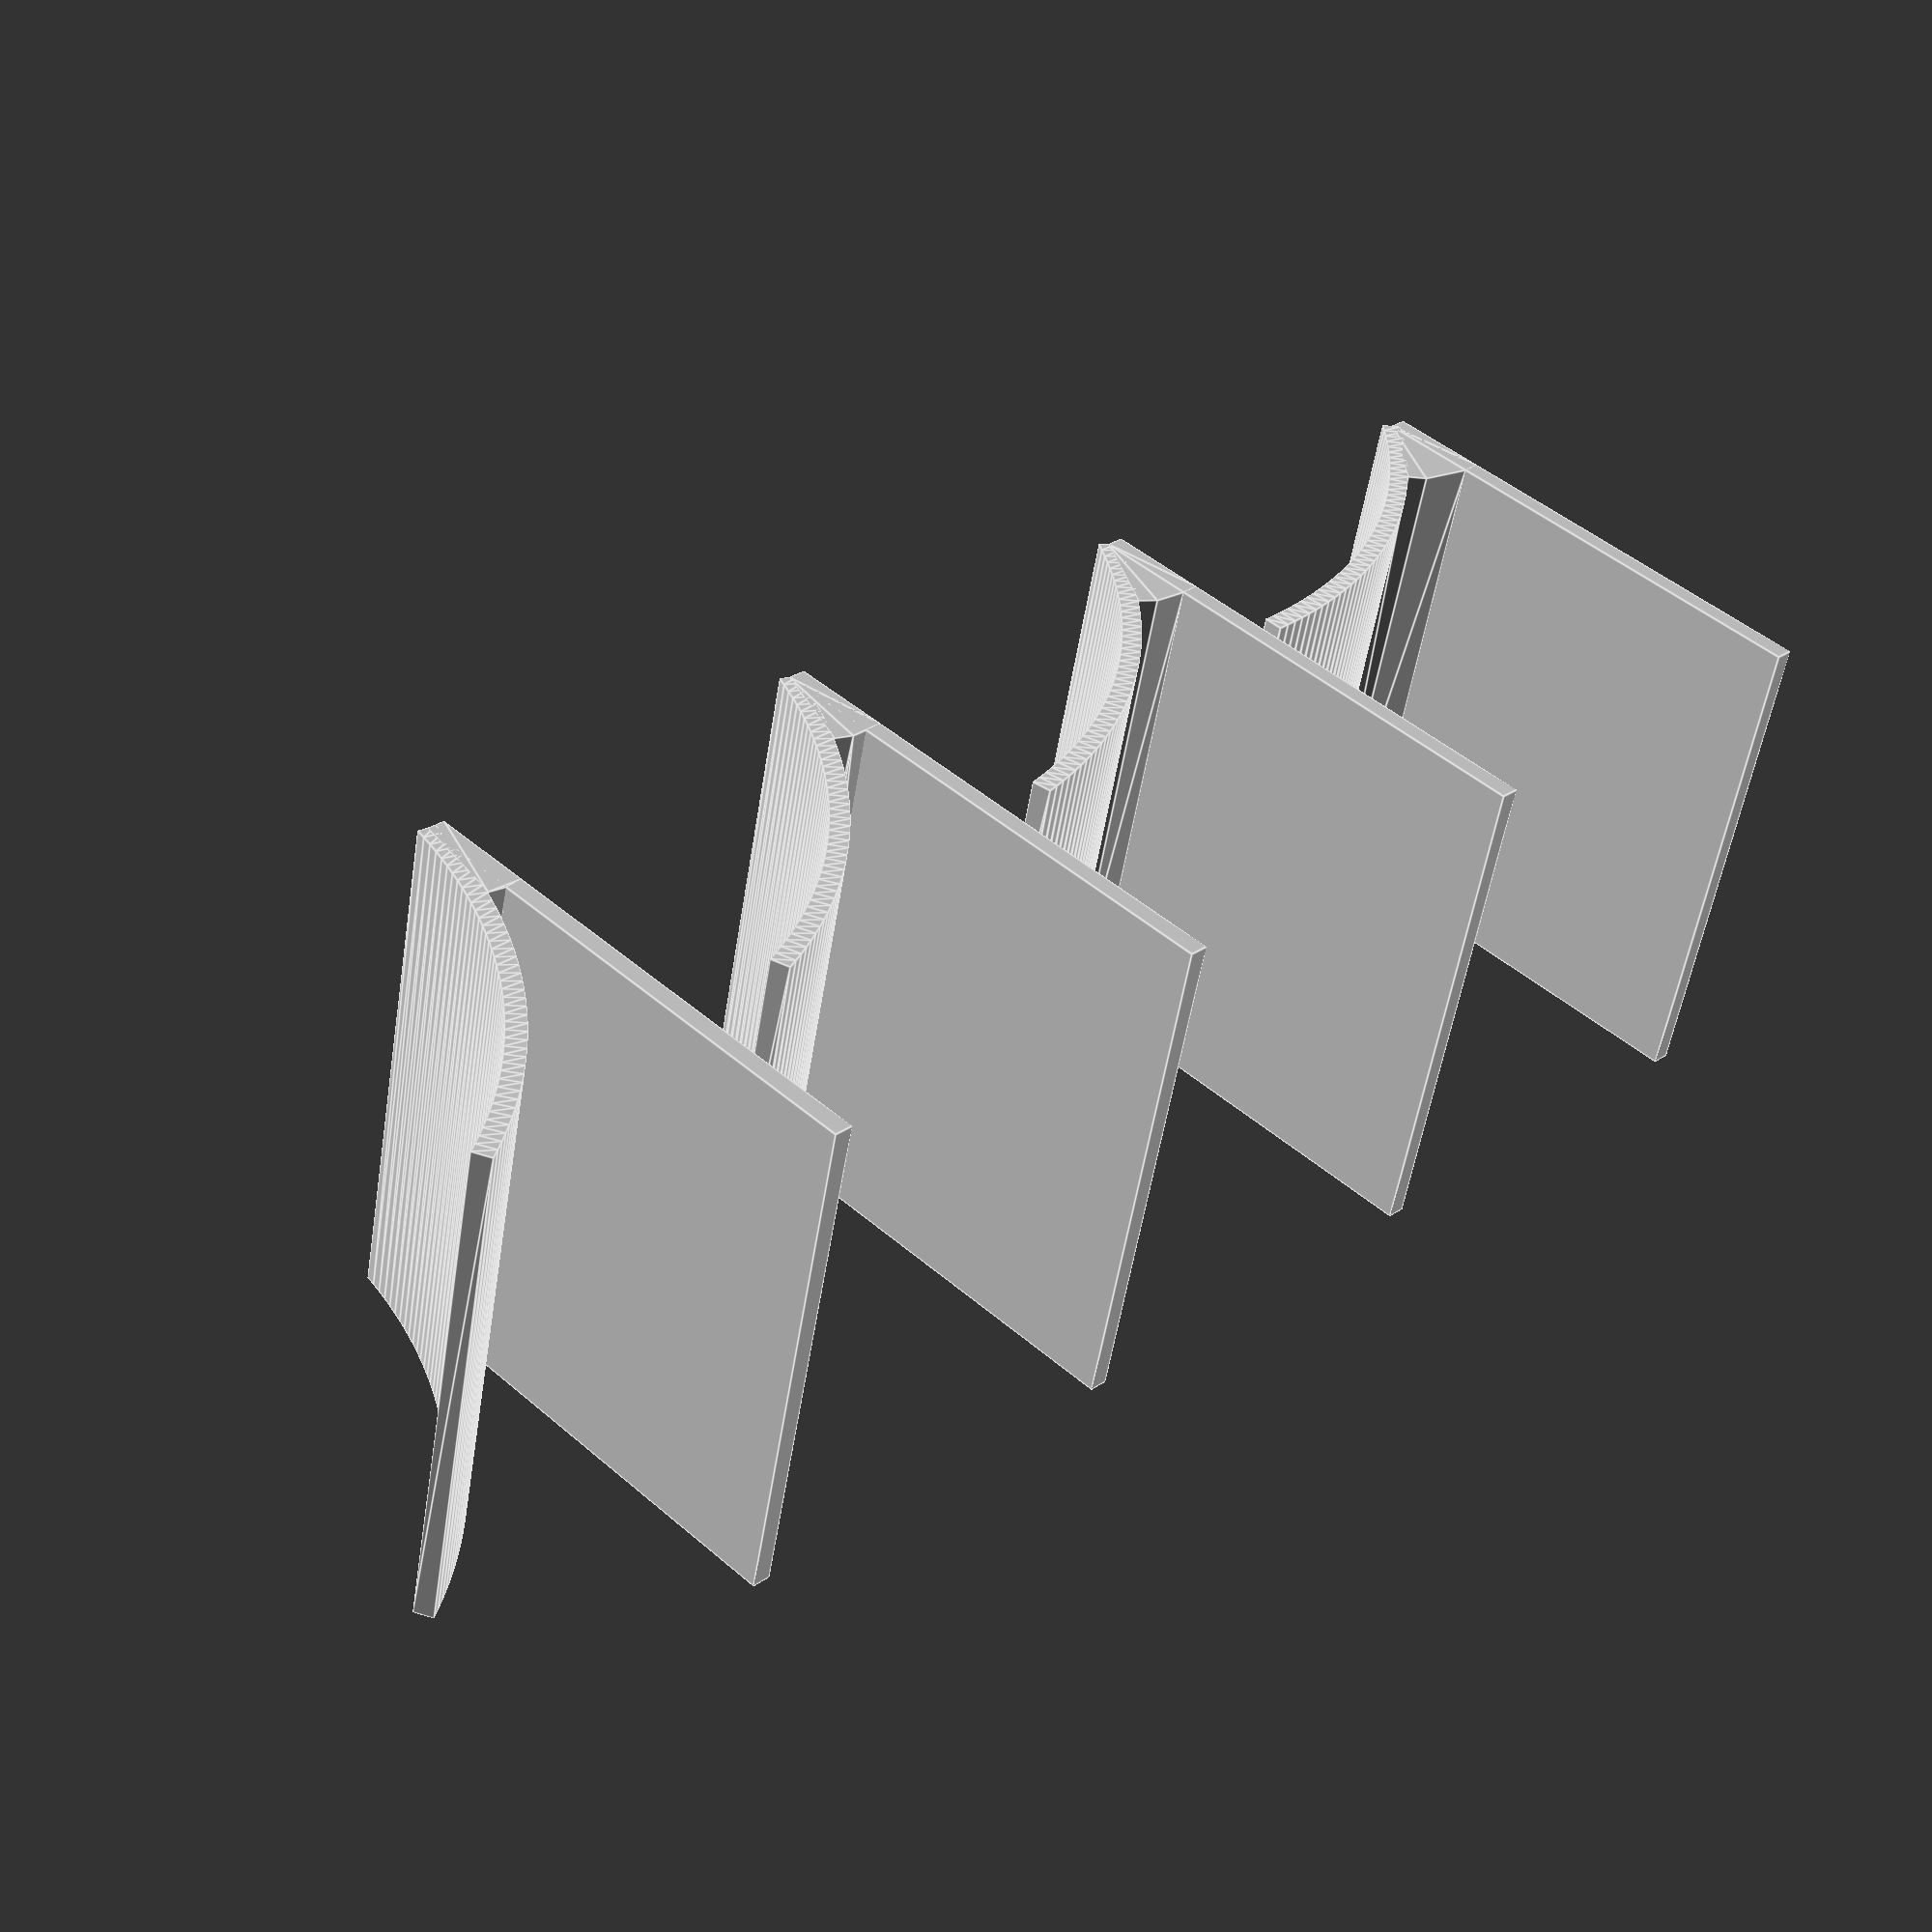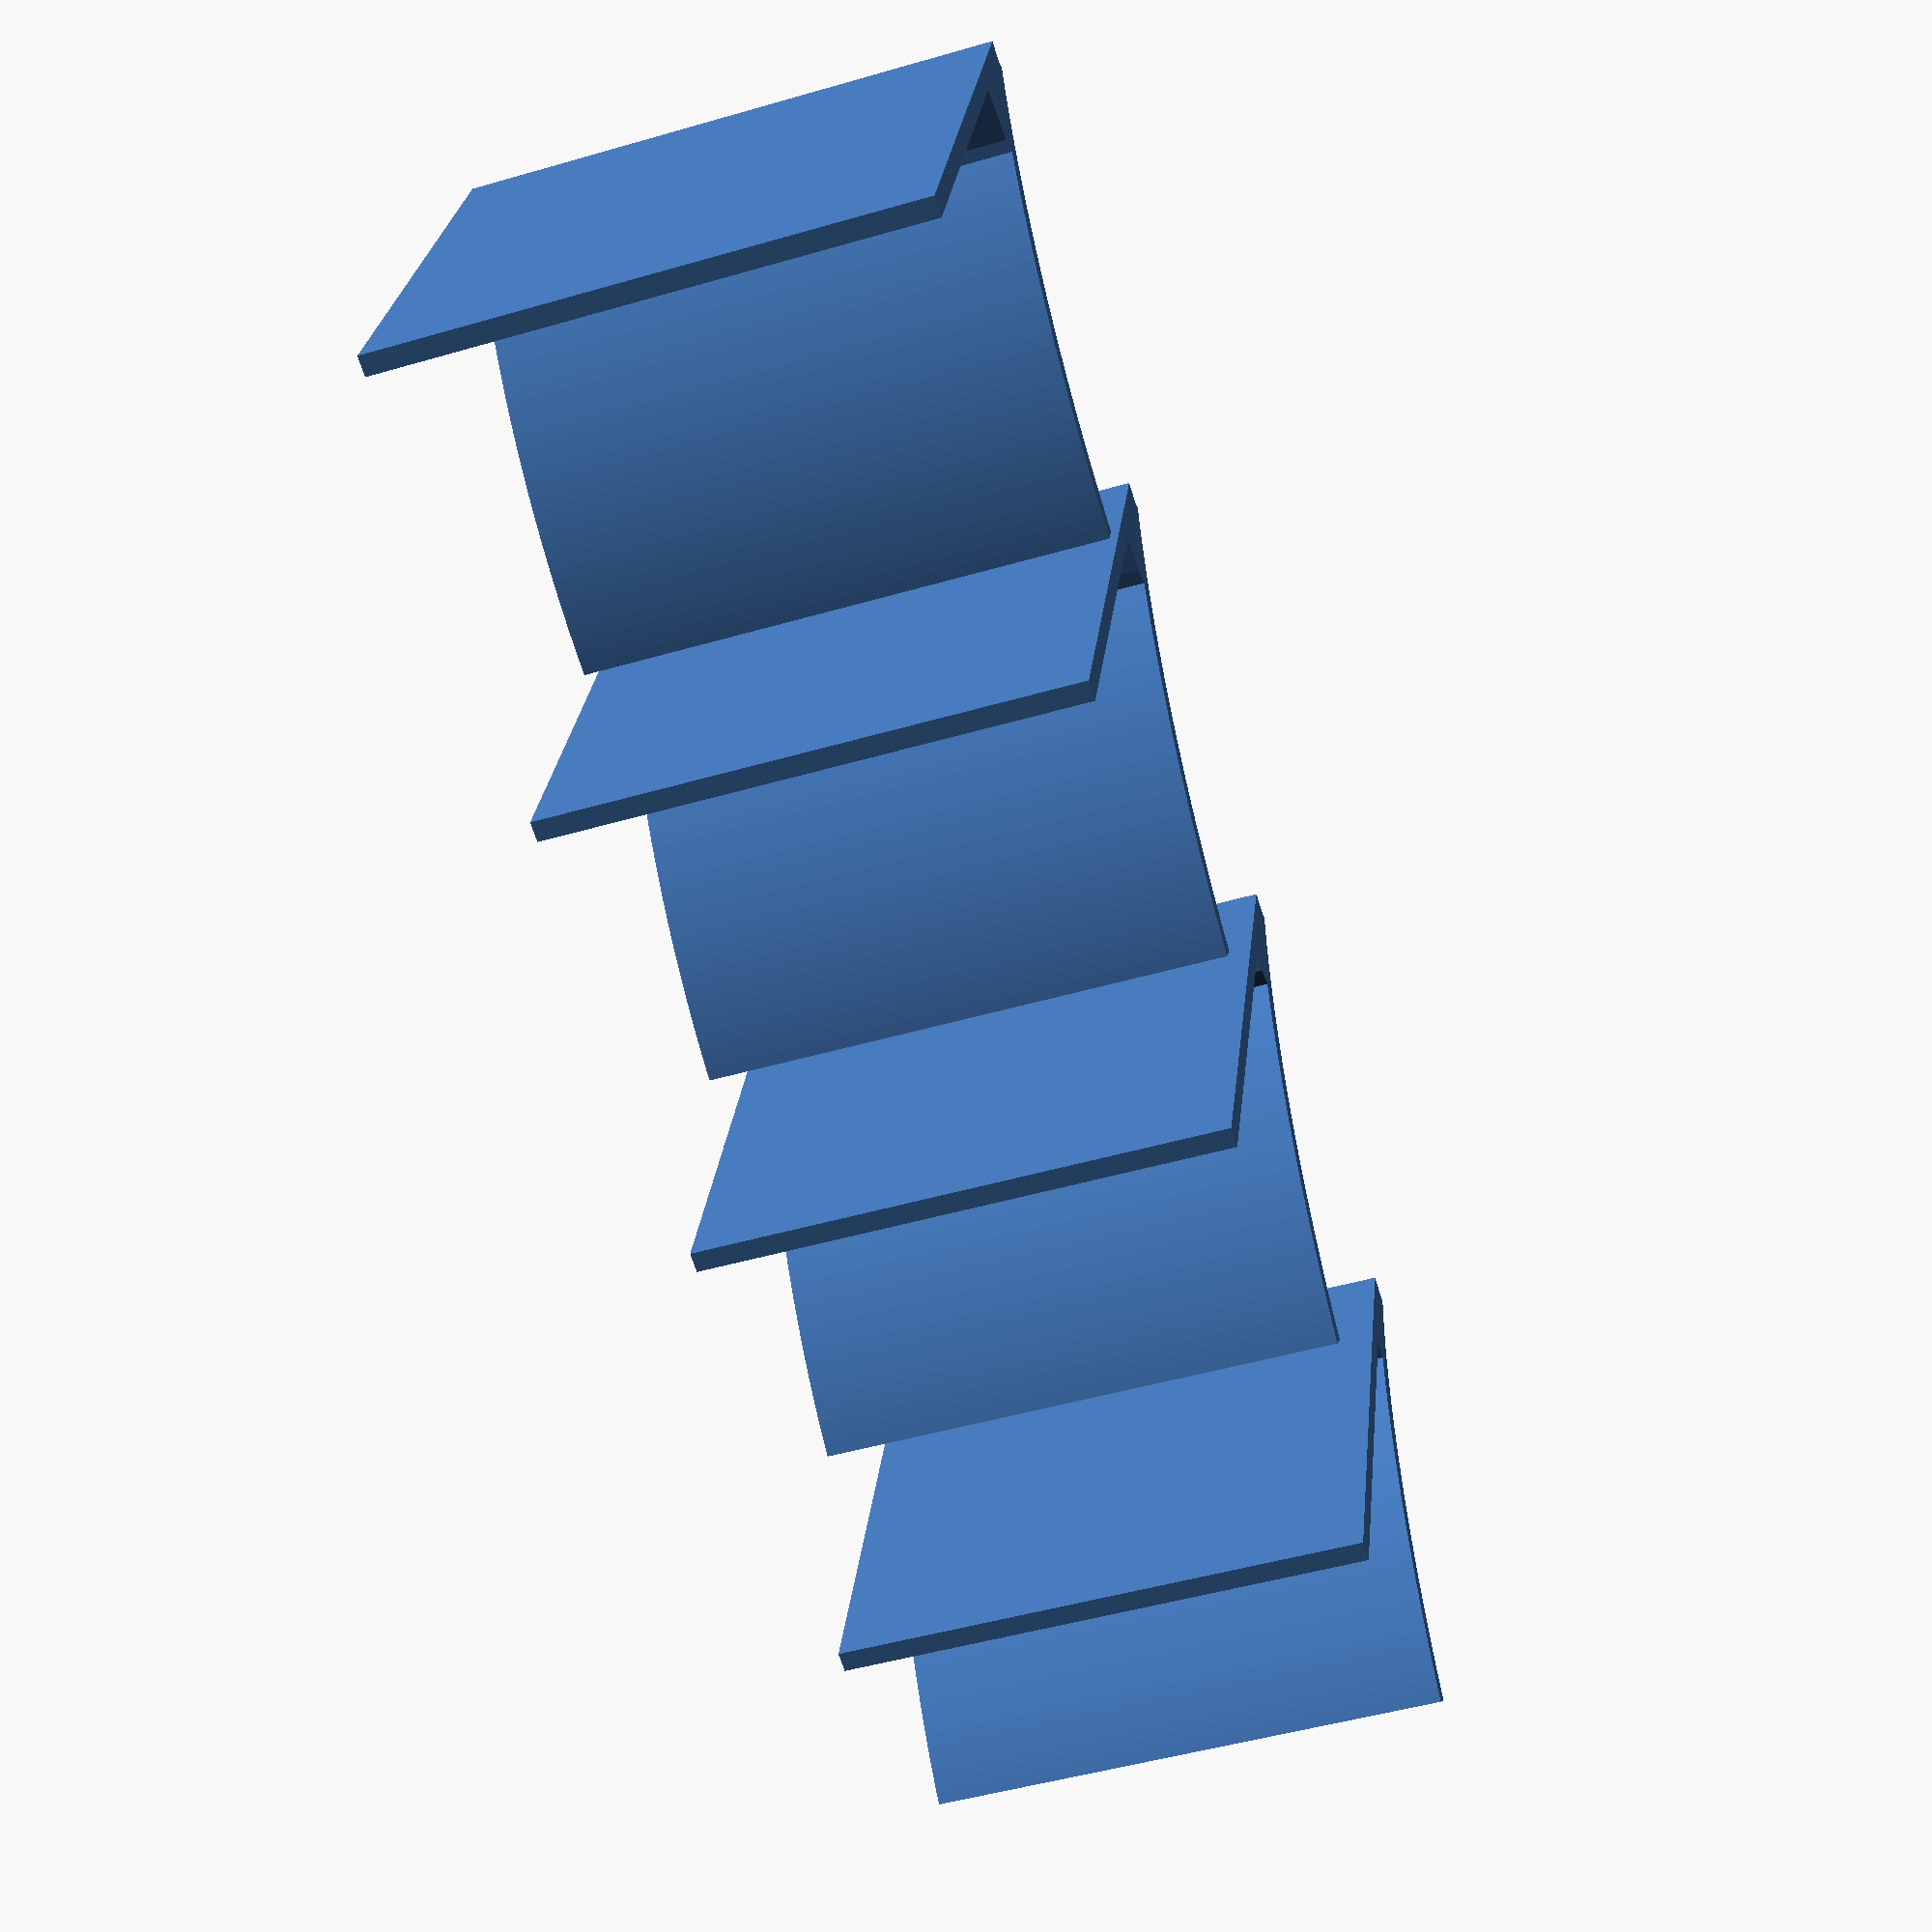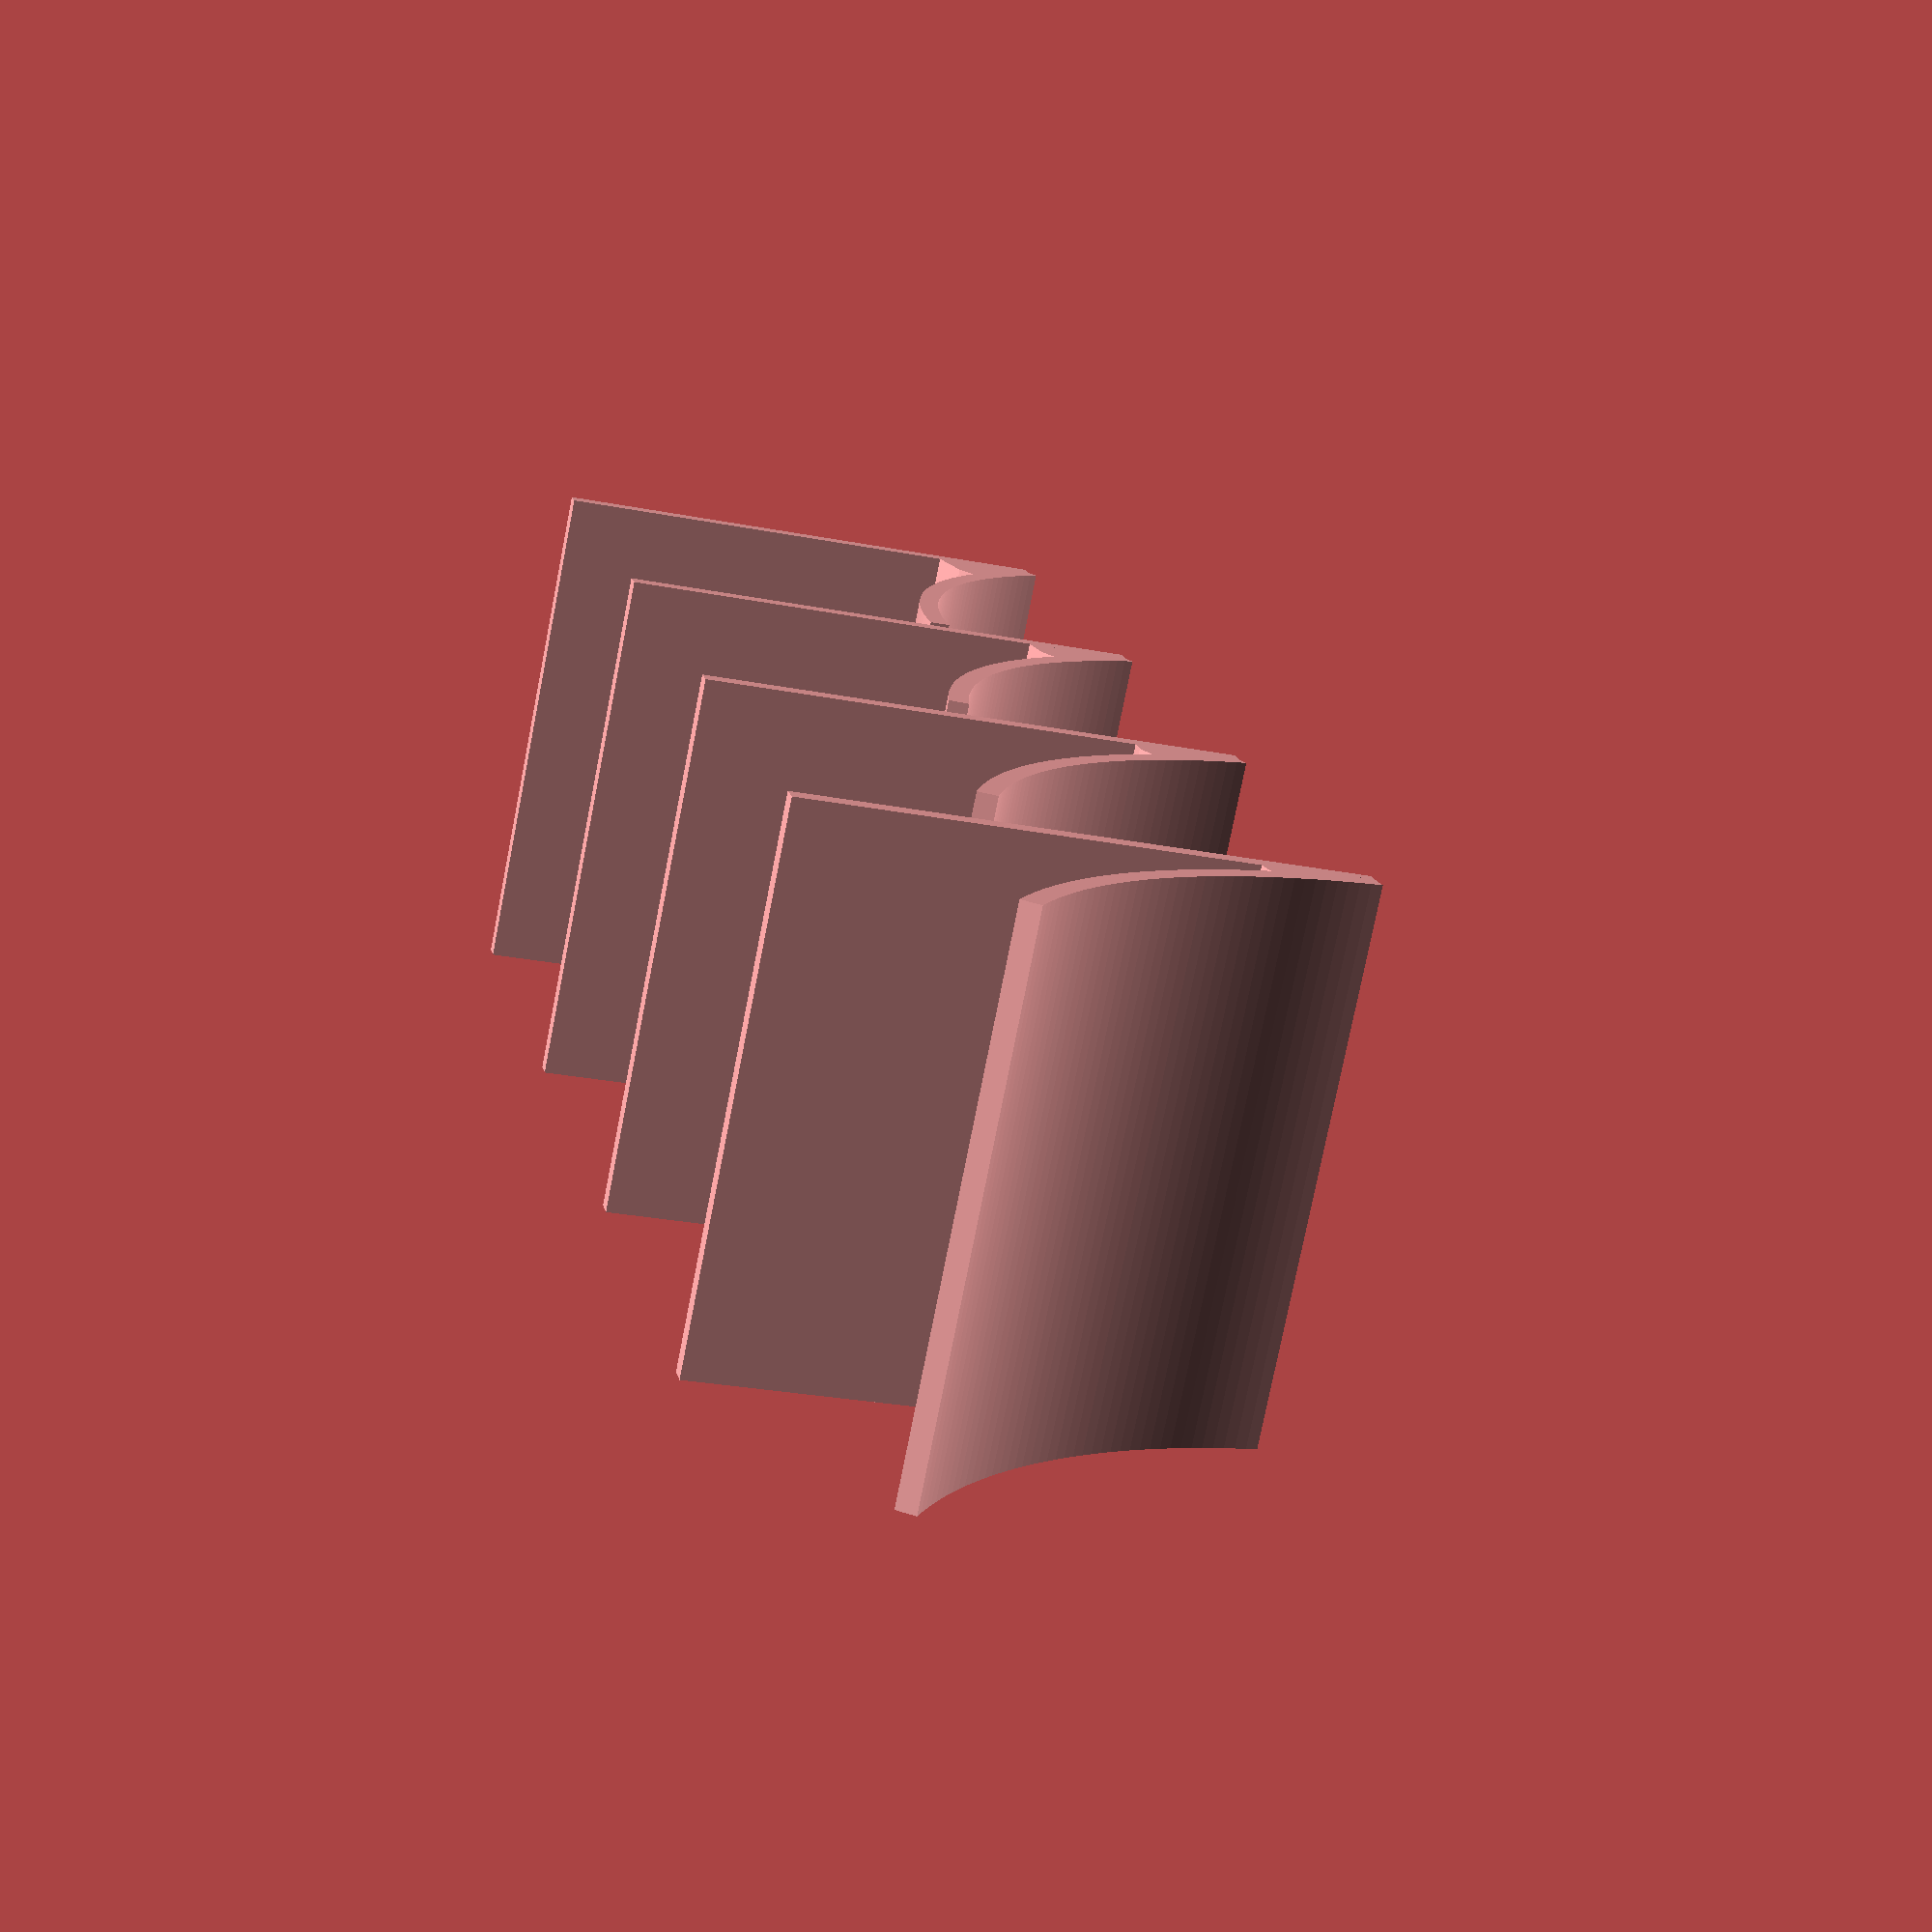
<openscad>
/*
 * tilting mount for a vario
 */

$fn = 300;

mount_width = 58;
mount_height = 58;
mount_thickness = 2.2;

module curved_mount_plane() {
   distance_from_center = 60;

   translate([mount_width/2, 0, 0])
      rotate([90, 0, 0])
         rotate([0, 90, 0])
            translate([-distance_from_center, 0, 0])
               rotate_extrude(angle = 50) 
                  translate([60, 0, 0]) 
                     square(size = [mount_thickness, mount_width], center = true);
}

module mount_plane() {
   cube([mount_width, mount_thickness, mount_height]);
}

module corner_plane() {
   cube([mount_width, mount_thickness, mount_height/5]);
}

module corner(mount_angle) {
   hull() {
      corner_plane();
      rotate([mount_angle, 0, 0]) {
         corner_plane();
      }
   }
}

module render_mount(mount_angle) {
   mount_plane();
   rotate([mount_angle, 0, 0]) {
      curved_mount_plane();
   }
   corner(mount_angle);
}

module render_mounts() {
   angles = [ for (a = [10 : 10 : 40]) a ];
   // angles = [15];
   indexed_angles = [for (i = [0 : len(angles)-1]) [i, angles[i]] ];
   for(a = indexed_angles) {
      translate([0, a[0] * 50, 0]) {
         render_mount(a[1]);
      }
   }
}

render_mounts();

</openscad>
<views>
elev=134.6 azim=282.8 roll=225.0 proj=p view=edges
elev=335.1 azim=342.7 roll=5.6 proj=p view=solid
elev=27.6 azim=312.6 roll=73.4 proj=p view=solid
</views>
